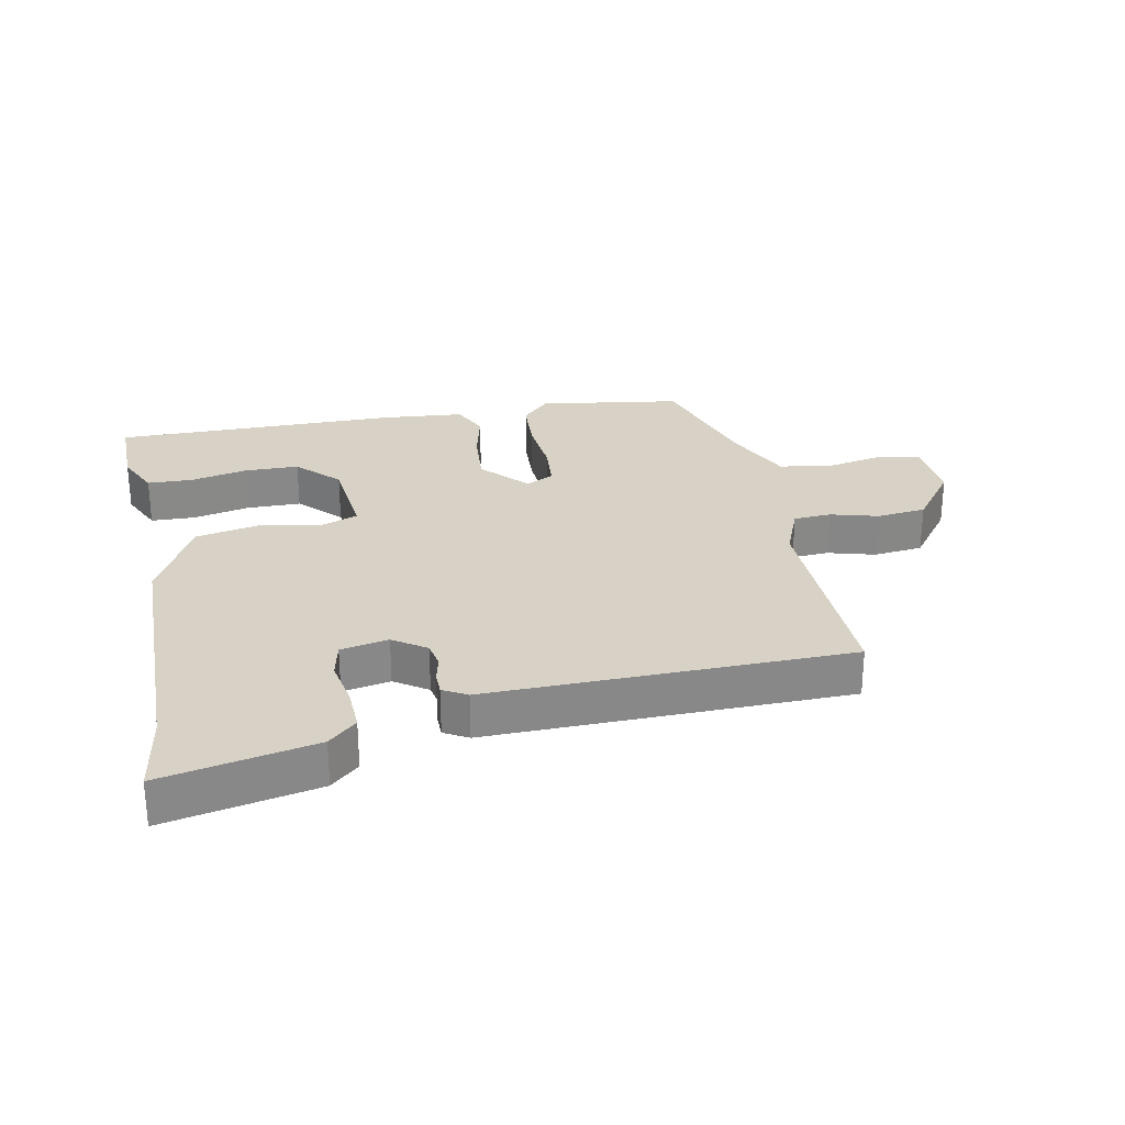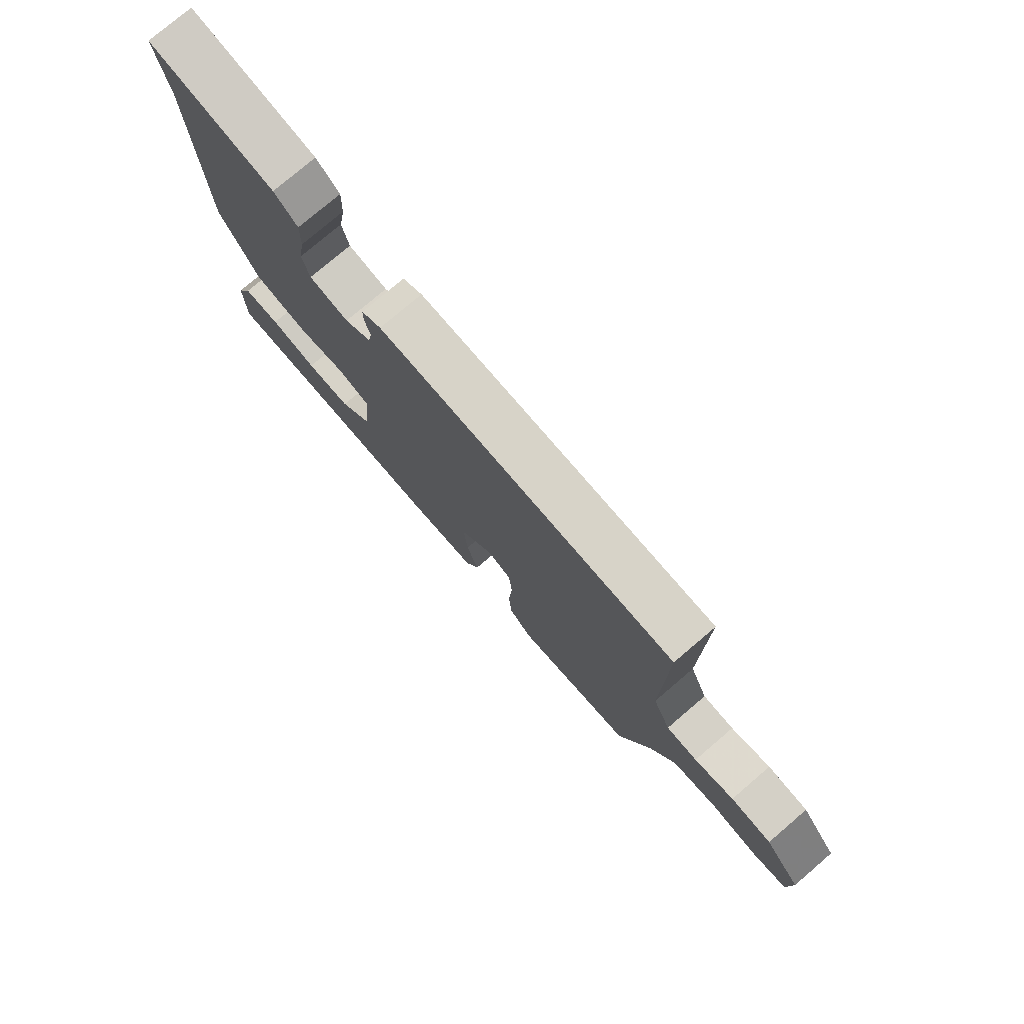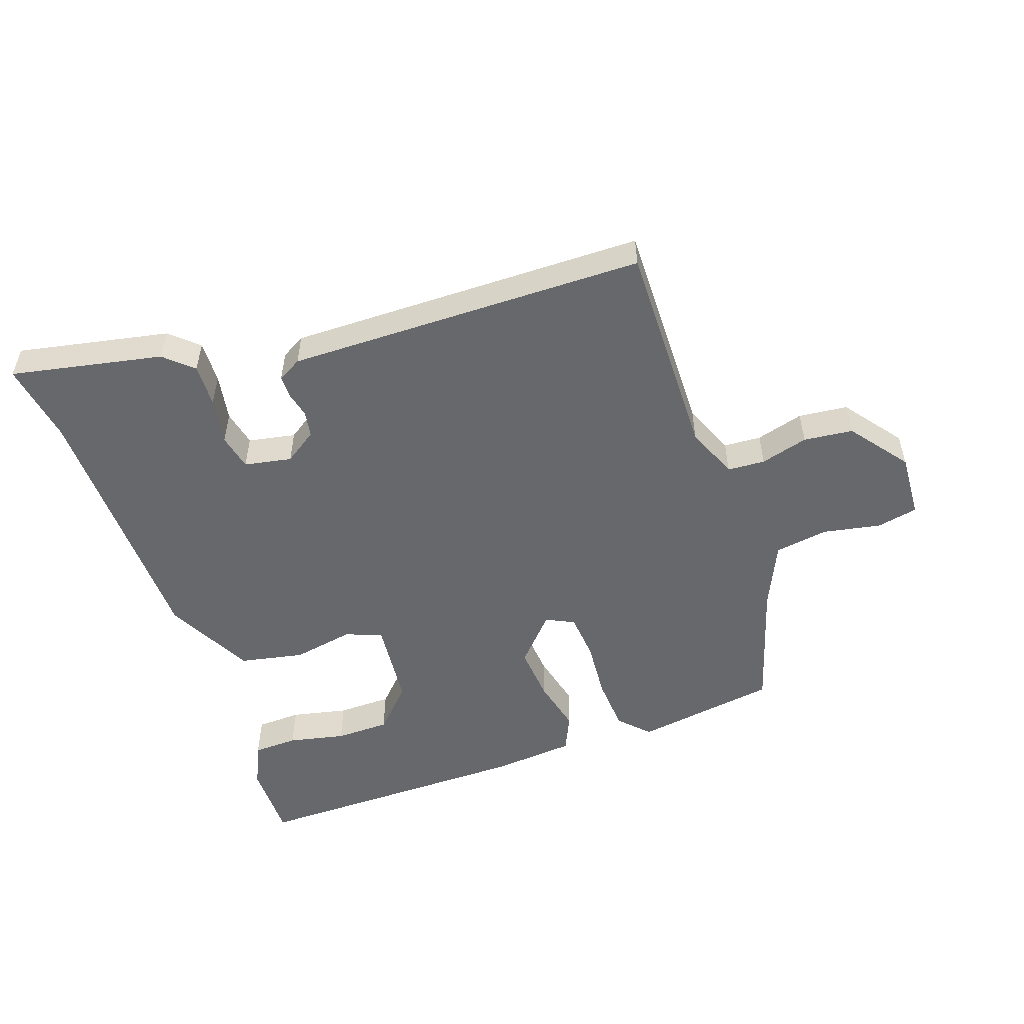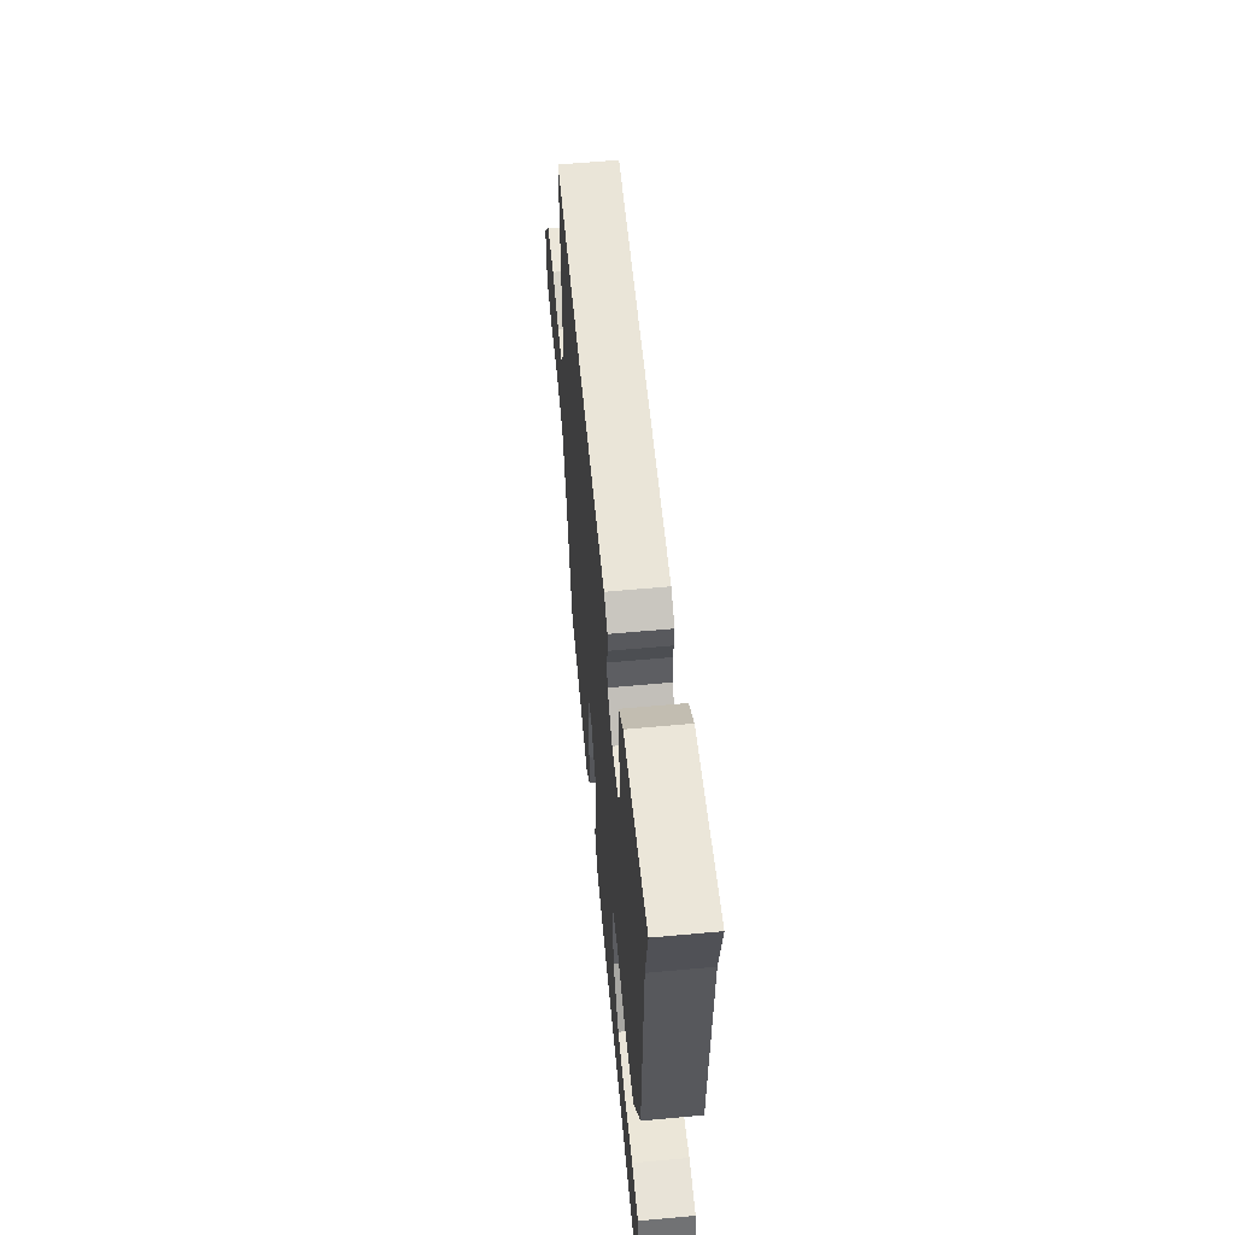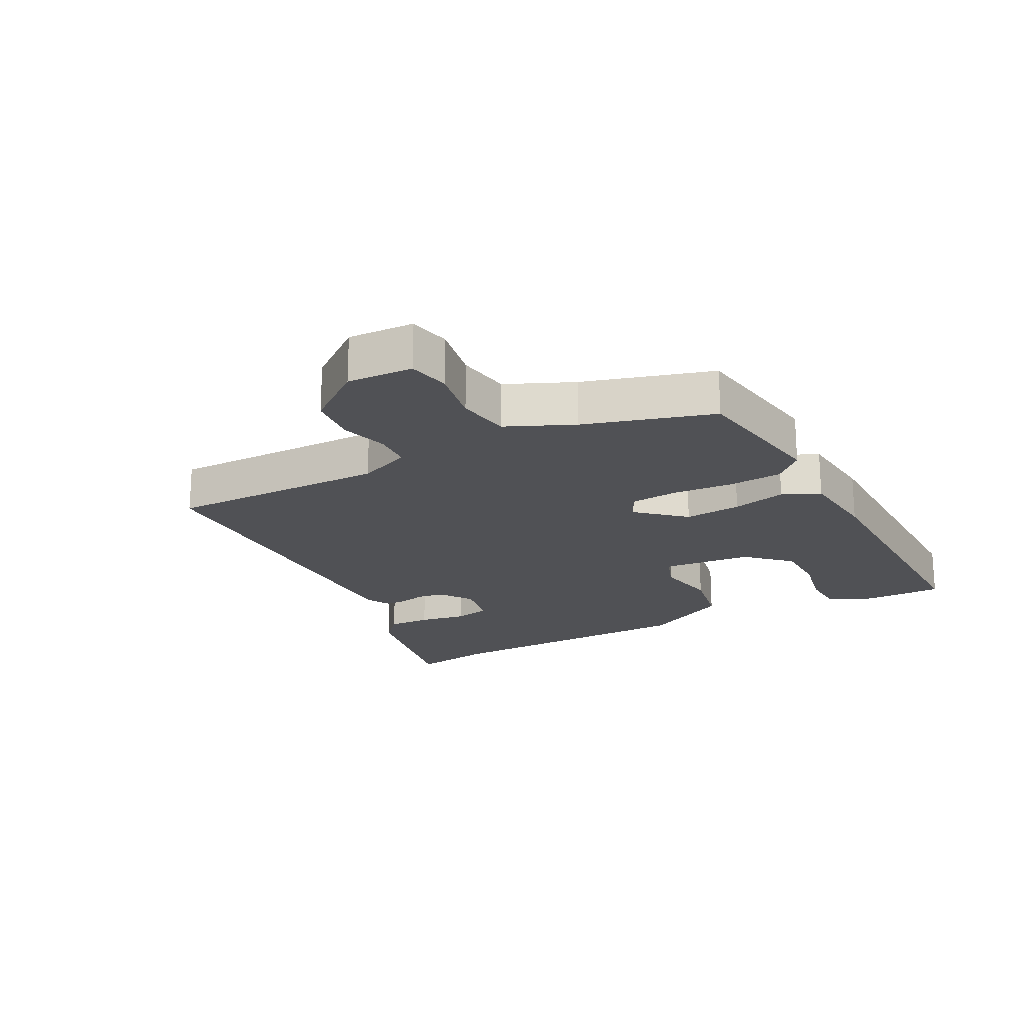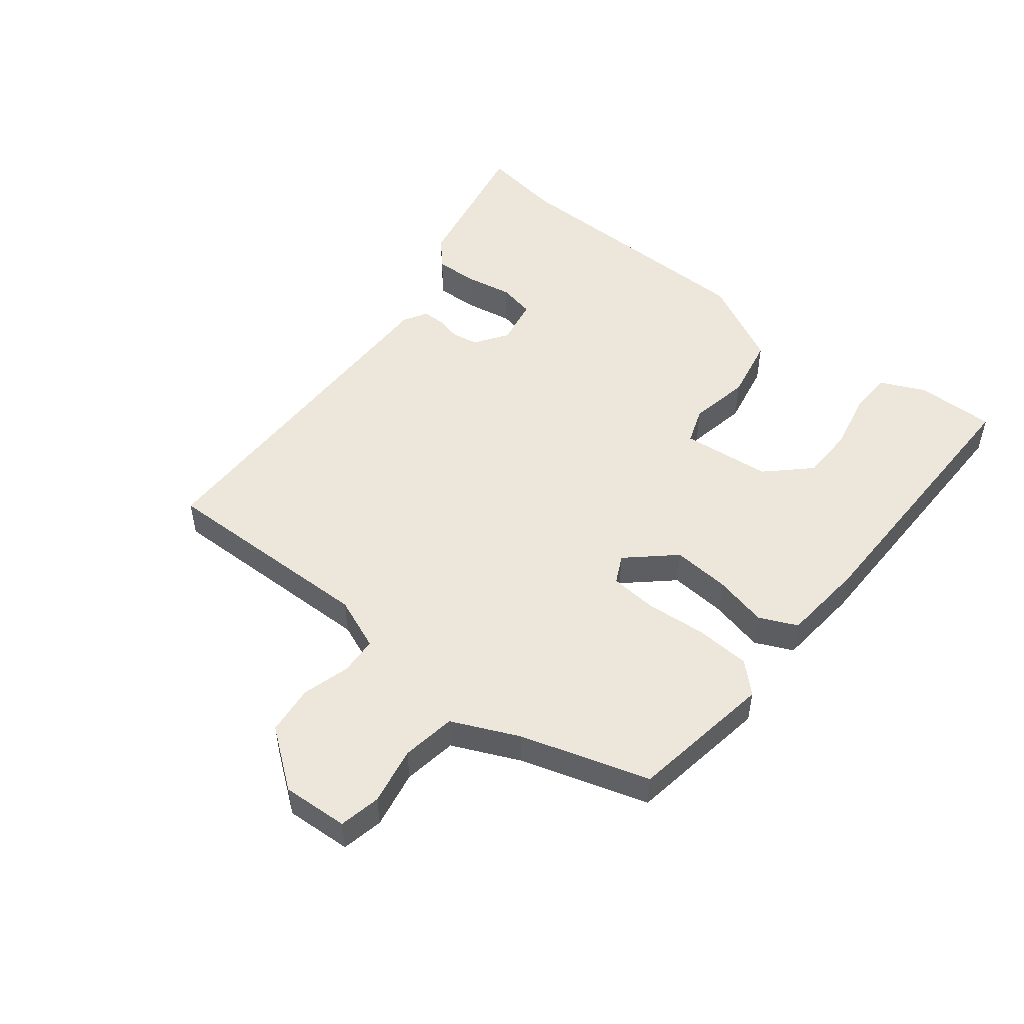
<metadata>
{"format":"obj","ext":"obj","renderer":"f3d","projection":"perspective","resolution":1024,"background":"white","views":[{"elev":27.4,"azim":-11.9,"up":"+Y"},{"elev":77.1,"azim":49.5,"up":"+Z"},{"elev":-52.5,"azim":18.8,"up":"+Y"},{"elev":59.3,"azim":-95.4,"up":"+Z"},{"elev":-20.2,"azim":117.8,"up":"+Y"},{"elev":50.3,"azim":128.0,"up":"+Y"}]}
</metadata>
<code>
v 0.47 0.07 -0.489
v 0.241 0.07 -0.526
v 0.196 0.07 -0.48
v 0.19 0.07 -0.393
v 0.197 0.07 -0.296
v 0.19 0.07 -0.221
v 0.145 0.07 -0.199
v 0.079 0.07 -0.273
v 0.087 0.07 -0.364
v 0.108 0.07 -0.45
v 0.081 0.07 -0.51
v -0.052 0.07 -0.523
v -0.507 0.07 -0.53
v -0.507 0.07 -0.404
v -0.475 0.07 -0.333
v -0.403 0.07 -0.33
v -0.312 0.07 -0.349
v -0.225 0.07 -0.347
v -0.162 0.07 -0.28
v -0.149 0.07 -0.137
v -0.208 0.07 -0.116
v -0.306 0.07 -0.135
v -0.409 0.07 -0.115
v -0.482 0.07 0.025
v -0.492 0.07 0.451
v -0.514 0.07 0.582
v -0.271 0.07 0.535
v -0.226 0.07 0.495
v -0.228 0.07 0.426
v -0.241 0.07 0.35
v -0.228 0.07 0.292
v -0.152 0.07 0.278
v -0.1 0.07 0.314
v -0.093 0.07 0.356
v -0.103 0.07 0.398
v -0.103 0.07 0.433
v -0.065 0.07 0.455
v 0.509 0.07 0.453
v 0.506 0.07 0.103
v 0.541 0.07 0.019
v 0.601 0.07 0.016
v 0.677 0.07 0.038
v 0.756 0.07 0.03
v 0.827 0.07 -0.062
v 0.822 0.07 -0.167
v 0.756 0.07 -0.181
v 0.664 0.07 -0.164
v 0.578 0.07 -0.178
v 0.531 0.07 -0.284
v 0.47 0 -0.489
v 0.241 0 -0.526
v 0.196 0 -0.48
v 0.19 0 -0.393
v 0.197 0 -0.296
v 0.19 0 -0.221
v 0.145 0 -0.199
v 0.079 0 -0.273
v 0.087 0 -0.364
v 0.108 0 -0.45
v 0.081 0 -0.51
v -0.052 0 -0.523
v -0.507 0 -0.53
v -0.507 0 -0.404
v -0.475 0 -0.333
v -0.403 0 -0.33
v -0.312 0 -0.349
v -0.225 0 -0.347
v -0.162 0 -0.28
v -0.149 0 -0.137
v -0.208 0 -0.116
v -0.306 0 -0.135
v -0.409 0 -0.115
v -0.482 0 0.025
v -0.492 0 0.451
v -0.514 0 0.582
v -0.271 0 0.535
v -0.226 0 0.495
v -0.228 0 0.426
v -0.241 0 0.35
v -0.228 0 0.292
v -0.152 0 0.278
v -0.1 0 0.314
v -0.093 0 0.356
v -0.103 0 0.398
v -0.103 0 0.433
v -0.065 0 0.455
v 0.509 0 0.453
v 0.506 0 0.103
v 0.541 0 0.019
v 0.601 0 0.016
v 0.677 0 0.038
v 0.756 0 0.03
v 0.827 0 -0.062
v 0.822 0 -0.167
v 0.756 0 -0.181
v 0.664 0 -0.164
v 0.578 0 -0.178
v 0.531 0 -0.284
f 45 46 47
f 44 45 47
f 43 44 47
f 42 43 47
f 41 42 47
f 40 41 47 48
f 39 40 48 49
f 37 38 39
f 36 37 39
f 35 36 39
f 34 35 39
f 39 49 1
f 34 39 1
f 33 34 1
f 28 29 30
f 27 28 30
f 26 27 30
f 25 26 30
f 25 30 31
f 24 25 31
f 23 24 31
f 22 23 31
f 21 22 31
f 20 21 31 32
f 15 16 17
f 14 15 17
f 13 14 17
f 12 13 17
f 11 12 17
f 10 11 17
f 9 10 17 18
f 8 9 18 19
f 3 4 5
f 2 3 5
f 1 2 5
f 1 5 6
f 33 1 6
f 20 32 33
f 19 20 33
f 8 19 33
f 7 8 33
f 6 7 33
f 96 95 94
f 96 94 93
f 96 93 92
f 96 92 91
f 96 91 90
f 97 96 90 89
f 98 97 89 88
f 88 87 86
f 88 86 85
f 88 85 84
f 88 84 83
f 50 98 88
f 50 88 83
f 50 83 82
f 79 78 77
f 79 77 76
f 79 76 75
f 79 75 74
f 80 79 74
f 80 74 73
f 80 73 72
f 80 72 71
f 80 71 70
f 81 80 70 69
f 66 65 64
f 66 64 63
f 66 63 62
f 66 62 61
f 66 61 60
f 66 60 59
f 67 66 59 58
f 68 67 58 57
f 54 53 52
f 54 52 51
f 54 51 50
f 55 54 50
f 55 50 82
f 82 81 69
f 82 69 68
f 82 68 57
f 82 57 56
f 82 56 55
f 1 50 51 2
f 2 51 52 3
f 3 52 53 4
f 4 53 54 5
f 5 54 55 6
f 6 55 56 7
f 7 56 57 8
f 8 57 58 9
f 9 58 59 10
f 10 59 60 11
f 11 60 61 12
f 12 61 62 13
f 13 62 63 14
f 14 63 64 15
f 15 64 65 16
f 16 65 66 17
f 17 66 67 18
f 18 67 68 19
f 19 68 69 20
f 20 69 70 21
f 21 70 71 22
f 22 71 72 23
f 23 72 73 24
f 24 73 74 25
f 25 74 75 26
f 26 75 76 27
f 27 76 77 28
f 28 77 78 29
f 29 78 79 30
f 30 79 80 31
f 31 80 81 32
f 32 81 82 33
f 33 82 83 34
f 34 83 84 35
f 35 84 85 36
f 36 85 86 37
f 37 86 87 38
f 38 87 88 39
f 39 88 89 40
f 40 89 90 41
f 41 90 91 42
f 42 91 92 43
f 43 92 93 44
f 44 93 94 45
f 45 94 95 46
f 46 95 96 47
f 47 96 97 48
f 48 97 98 49
f 49 98 50 1

</code>
